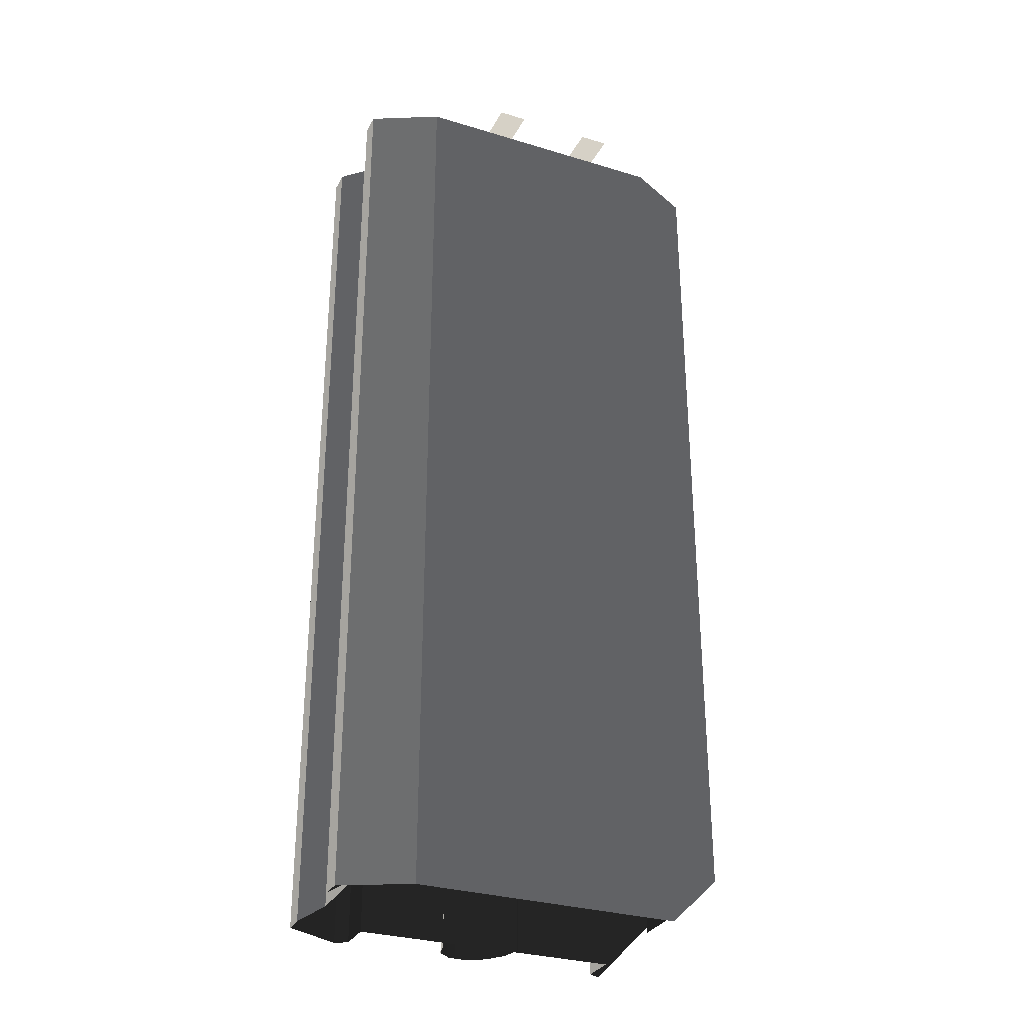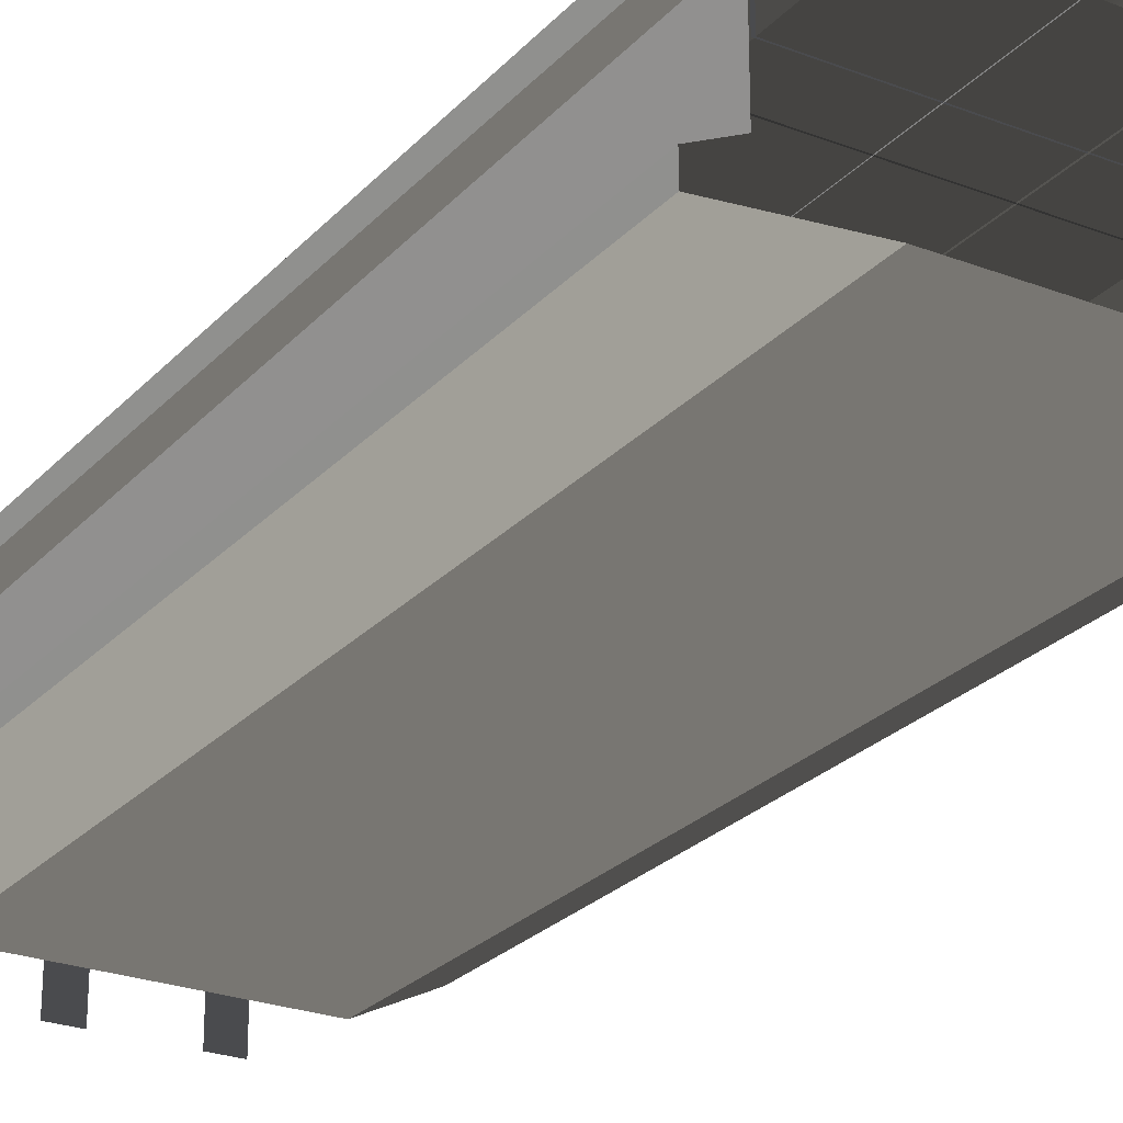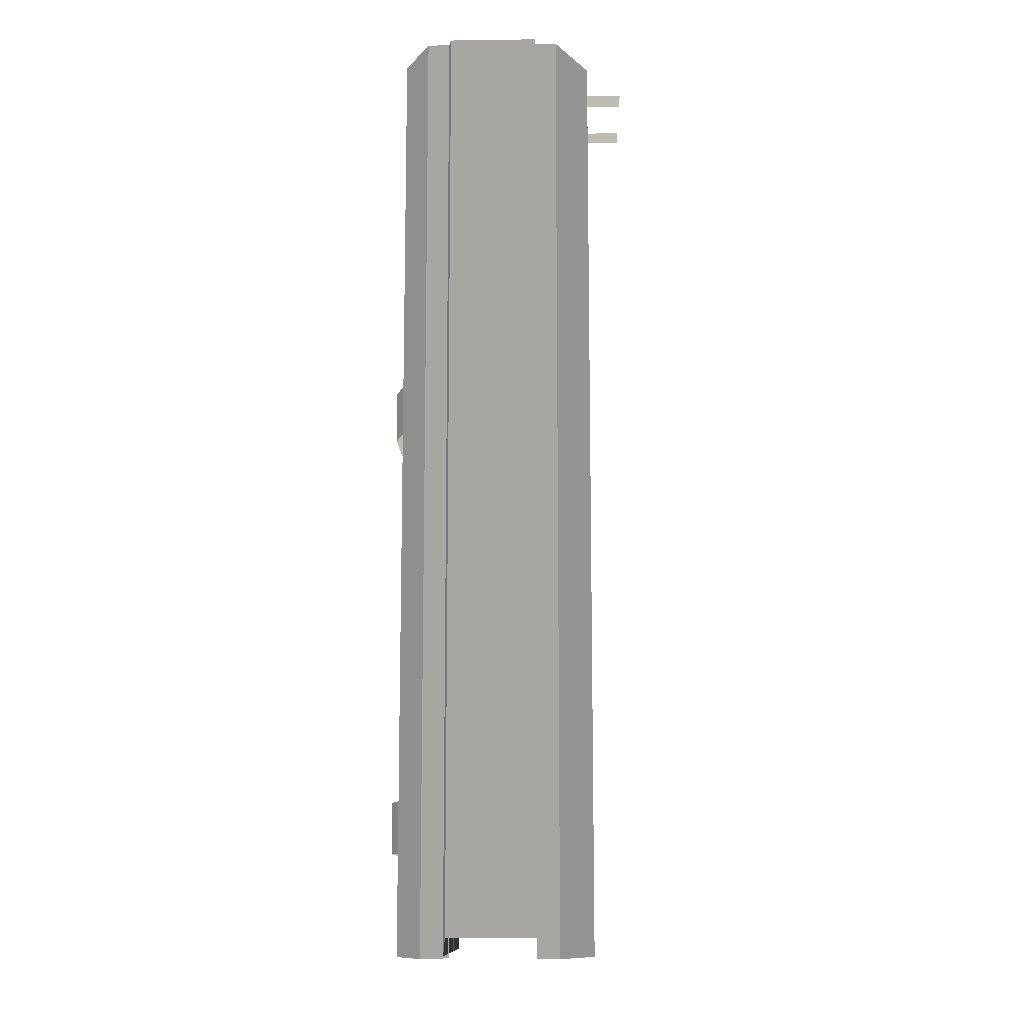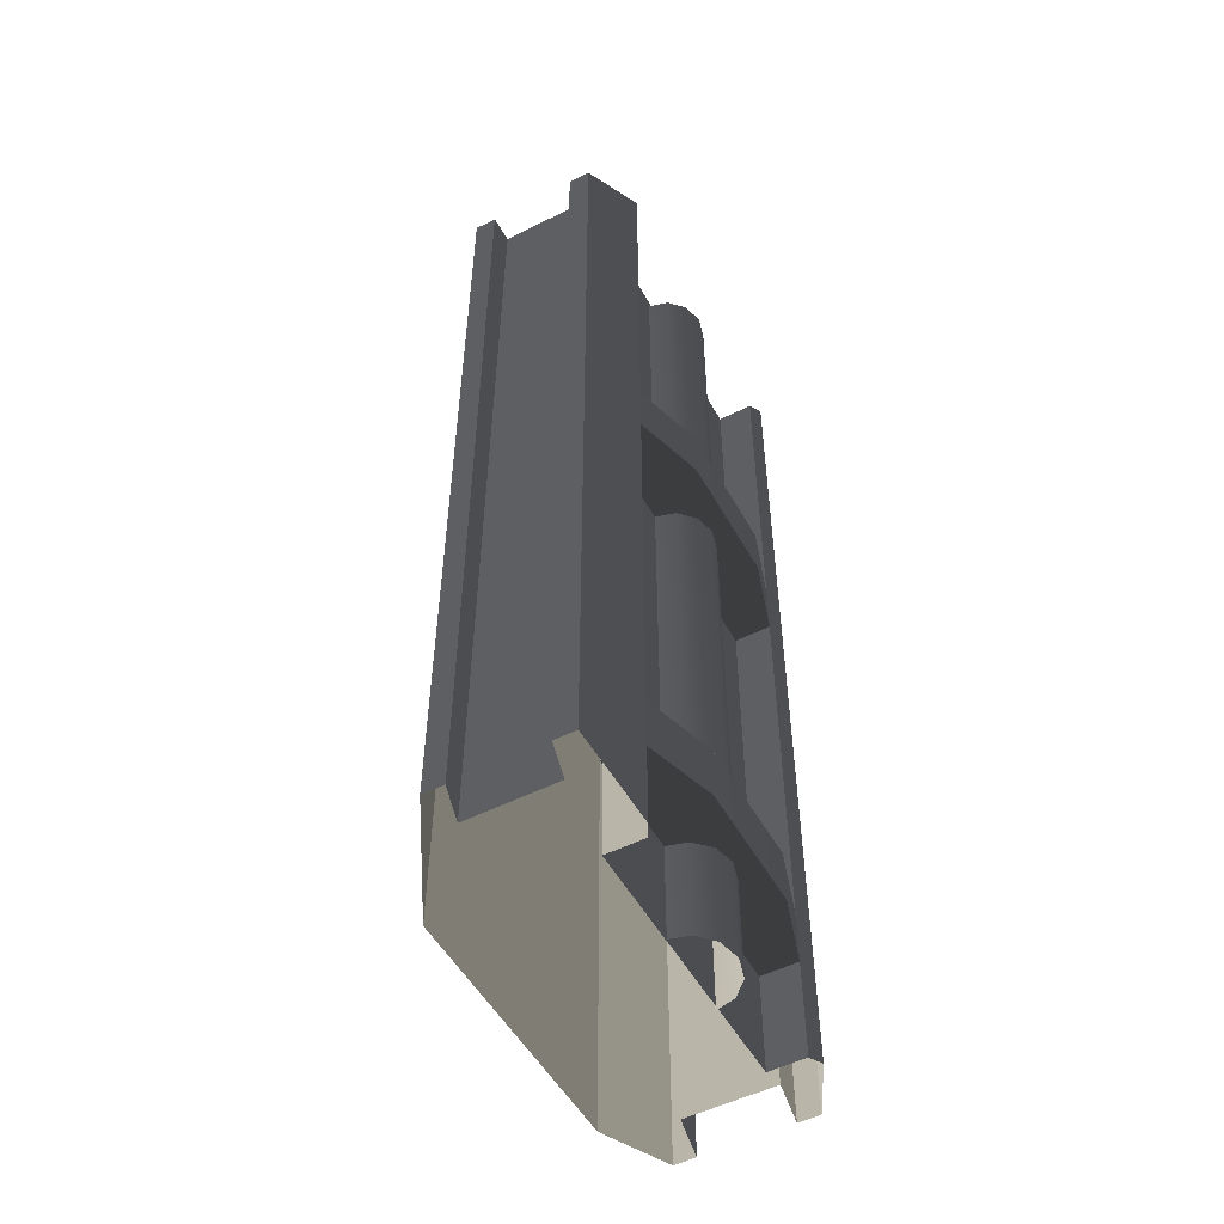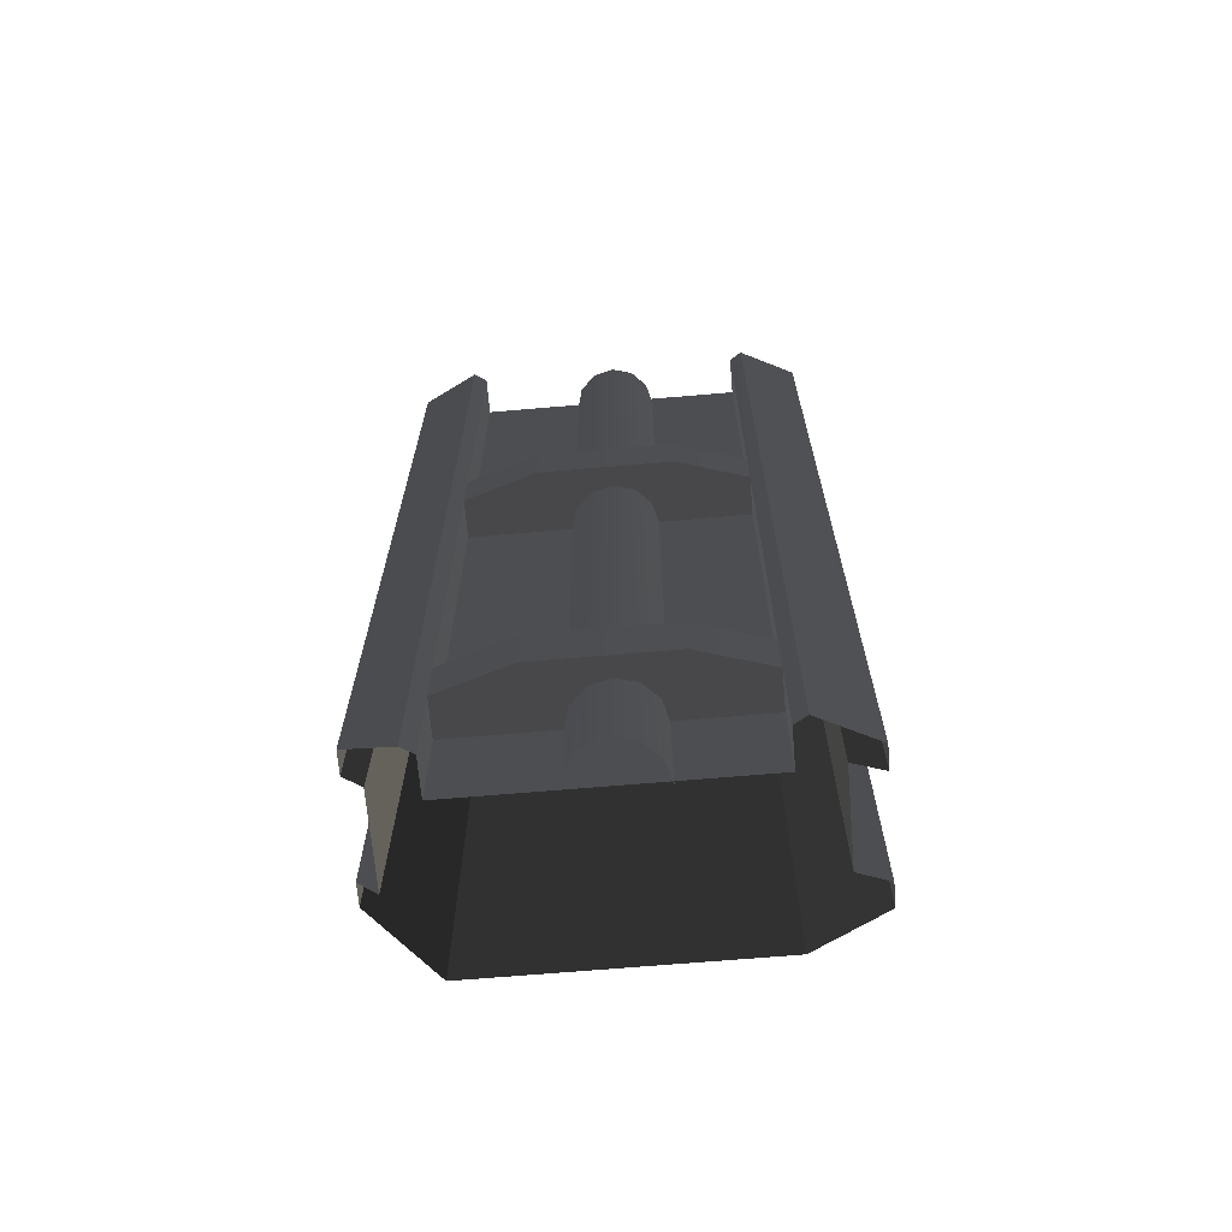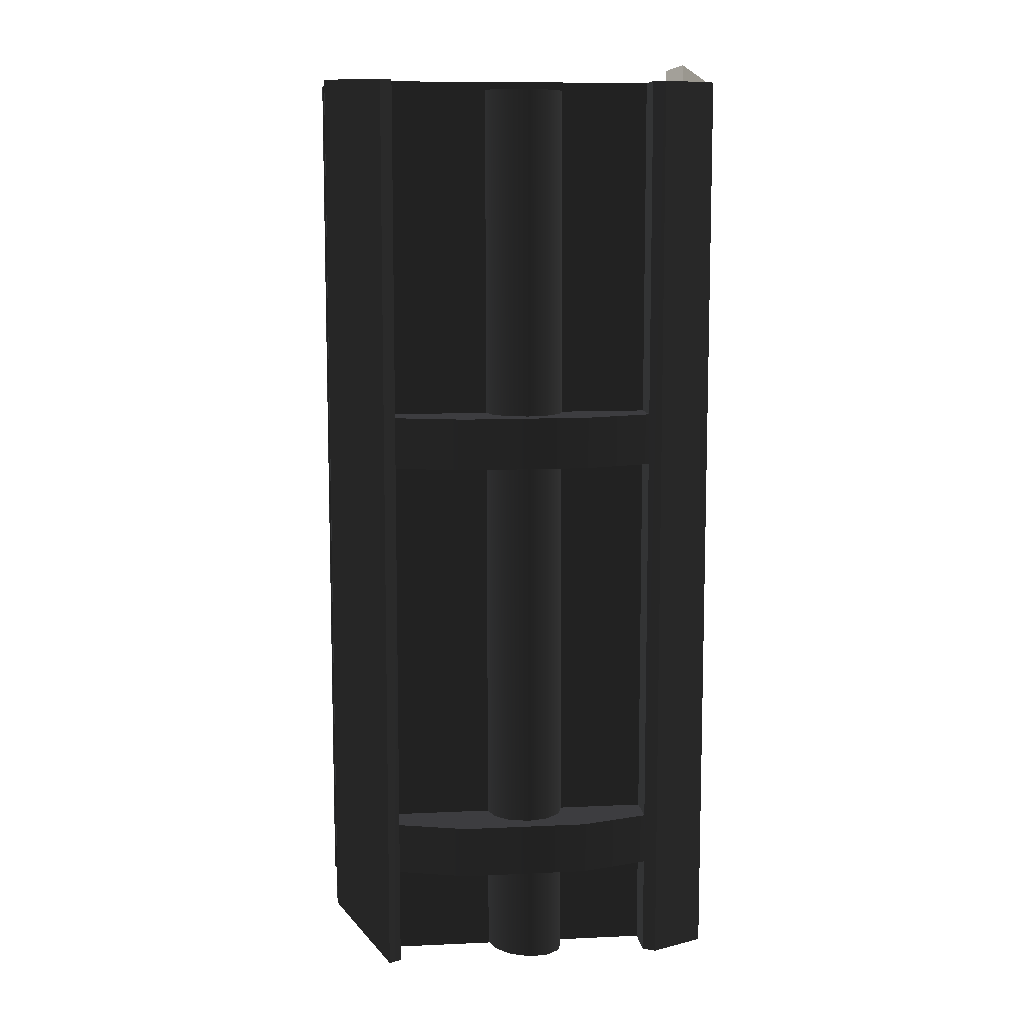
<metadata>
{"format":"obj","ext":"obj","renderer":"f3d","projection":"perspective","resolution":1024,"background":"white","views":[{"elev":-30.7,"azim":-23.6,"up":"+Z"},{"elev":-25.3,"azim":148.3,"up":"+Y"},{"elev":-11.5,"azim":-88.1,"up":"+Z"},{"elev":-52.1,"azim":118.5,"up":"+Z"},{"elev":-67.6,"azim":-175.1,"up":"+Z"},{"elev":9.6,"azim":173.4,"up":"+Z"}]}
</metadata>
<code>
g
v 137.1 14.5 -312
v 137.1 14.5 -340
v 129.1 14.5 -340
v 129.1 14.5 -312
v 138.3 11.66 -312
v 138.5 11.66 -338.9
v 138.5 14.34 -338.9
v 138.3 14.34 -312
v 128 14.34 -311.4
v 128 14.34 -339.4
v 128 11.66 -339.4
v 128 11.66 -311.4
v 139.1 11 -312
v 139.1 11 -338.2
v 139.1 11.66 -338.2
v 139.1 11.66 -312
v 139.1 15 -338.2
v 139.1 15 -312
v 139.1 14.34 -312
v 139.1 14.34 -338.2
v 127.1 15 -312
v 127.1 15 -340
v 127.1 14.34 -340
v 127.1 14.34 -312
v 127.1 11 -340
v 127.1 11 -312
v 127.1 11.66 -312
v 127.1 11.66 -340
v 127.1 14.34 -312
v 127.1 14.34 -340
v 128 14.34 -339.4
v 128 14.34 -311.4
v 127.1 11.66 -340
v 127.1 11.66 -312
v 128 11.66 -311.4
v 128 11.66 -339.4
v 139.1 11.66 -312
v 139.1 11.66 -338.2
v 138.5 11.66 -338.9
v 138.3 11.66 -312
v 139.1 14.34 -338.2
v 139.1 14.34 -312
v 138.3 14.34 -312
v 138.5 14.34 -338.9
v 131.1 10.25 -312
v 132 10.25 -312
v 132 8.897 -312
v 131.1 8.897 -312
v 134.3 10.25 -312
v 135.1 10.25 -312
v 135.1 8.897 -312
v 134.3 8.897 -312
v 129 15.57 -323.8
v 129 15.57 -322.2
v 131.2 16.24 -322.2
v 131.2 16.24 -323.8
v 135 16.24 -322.3
v 135 16.24 -323.8
v 137.2 15.57 -322.3
v 137.2 15.57 -323.8
v 129 15.57 -337
v 129 15.57 -335.4
v 131.2 16.24 -335.4
v 131.2 16.24 -337
v 135 16.24 -335.4
v 135 16.24 -337
v 137.2 15.57 -335.4
v 137.2 15.57 -337
v 137.5 15.82 -340
v 137.5 15.82 -312
v 139.1 15 -312
v 139.1 15 -338.2
v 128.8 15.82 -312
v 128.8 15.82 -340
v 127.1 15 -340
v 127.1 15 -312
v 127.1 11 -312
v 127.1 11 -340
v 129.1 10 -340
v 129.1 10 -312
v 139.1 11 -338.2
v 139.1 11 -312
v 137.1 10 -312
v 137.1 10 -340
v 129.1 10 -312
v 129.1 10 -340
v 137.1 10 -340
v 137.1 10 -312
v 137.1 15.6 -312
v 137.1 15.6 -340
v 137.1 14.5 -340
v 137.1 14.5 -312
v 129.1 15.6 -340
v 129.1 15.6 -312
v 129.1 14.5 -312
v 129.1 14.5 -340
v 137.1 15.6 -312
v 137.5 15.82 -312
v 137.5 15.82 -340
v 137.1 15.6 -340
v 129.1 15.6 -340
v 128.8 15.82 -340
v 128.8 15.82 -312
v 129.1 15.6 -312
v 129 14.47 -323.8
v 129 15.57 -323.8
v 131.2 16.24 -323.8
v 135 16.24 -323.8
v 137.2 14.47 -323.8
v 137.2 15.57 -323.8
v 137.2 14.47 -322.3
v 137.2 15.57 -322.3
v 135 16.24 -322.3
v 131.2 16.24 -322.2
v 129 14.47 -322.2
v 129 15.57 -322.2
v 129 14.47 -337
v 129 15.57 -337
v 131.2 16.24 -337
v 135 16.24 -337
v 137.2 14.47 -337
v 137.2 15.57 -337
v 137.2 14.47 -335.4
v 137.2 15.57 -335.4
v 135 16.24 -335.4
v 131.2 16.24 -335.4
v 129 14.47 -335.4
v 129 15.57 -335.4
v 134.2 14.47 -312.2
v 134.1 14.47 -339.9
v 134 15.08 -340
v 134 15.08 -312.2
v 133.5 15.52 -340
v 133.6 15.52 -312.3
v 132.9 15.68 -340
v 133 15.68 -312.3
v 132.3 15.52 -340.1
v 132.4 15.52 -312.3
v 131.9 15.08 -340.1
v 131.9 15.08 -312.3
v 131.7 14.47 -340.1
v 131.8 14.47 -312.3
g rend_exterior_big_pipe_02.part0
f 1 2 3
f 3 4 1
f 1 2 3
g rend_exterior_big_pipe_02.part1
f 5 6 7
f 7 8 5
f 9 10 11
f 11 12 9
f 13 14 15
f 15 16 13
f 17 18 19
f 19 20 17
f 21 22 23
f 23 24 21
f 25 26 27
f 27 28 25
f 29 30 31
f 31 32 29
f 33 34 35
f 35 36 33
f 37 38 39
f 39 40 37
f 41 42 43
f 43 44 41
f 45 46 47
f 47 48 45
f 49 50 51
f 51 52 49
f 53 54 55
f 55 56 53
f 56 55 57
f 57 58 56
f 58 57 59
f 59 60 58
f 61 62 63
f 63 64 61
f 64 63 65
f 65 66 64
f 66 65 67
f 67 68 66
f 5 6 7
g rend_exterior_big_pipe_02.part2
f 69 70 71
f 71 72 69
f 73 74 75
f 75 76 73
f 77 78 79
f 79 80 77
f 81 82 83
f 83 84 81
f 85 86 87
f 87 88 85
f 89 90 91
f 91 92 89
f 93 94 95
f 95 96 93
f 97 98 99
f 99 100 97
f 101 102 103
f 103 104 101
f 69 70 71
g rend_exterior_big_pipe_02.part3
f 105 106 107
f 105 107 108
f 108 109 105
f 108 110 109
f 111 112 113
f 111 113 114
f 114 115 111
f 114 116 115
f 117 118 119
f 117 119 120
f 120 121 117
f 120 122 121
f 123 124 125
f 123 125 126
f 126 127 123
f 126 128 127
f 105 106 107
g rend_exterior_big_pipe_02.part4
f 129 130 131
f 131 132 129
f 132 131 133
f 133 134 132
f 134 133 135
f 135 136 134
f 136 135 137
f 137 138 136
f 138 137 139
f 139 140 138
f 140 139 141
f 141 142 140
f 129 130 131

</code>
